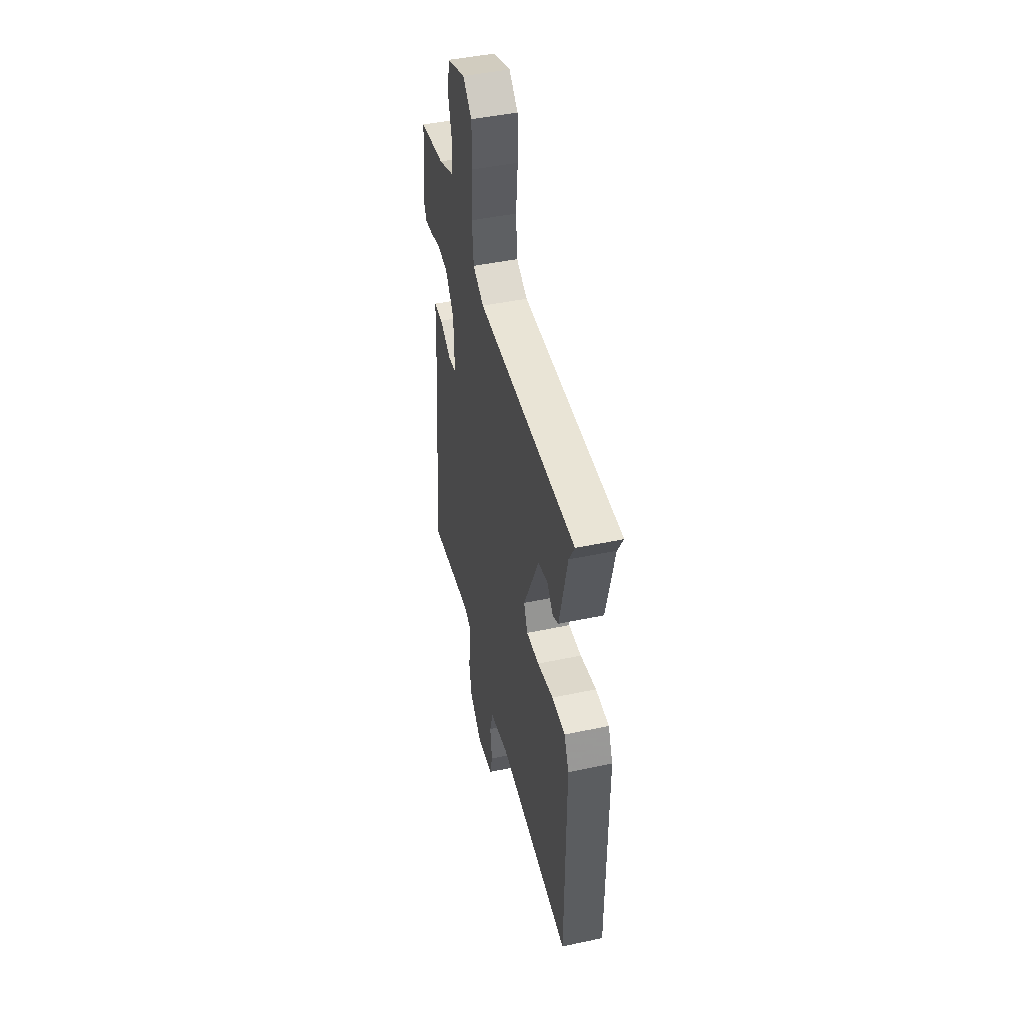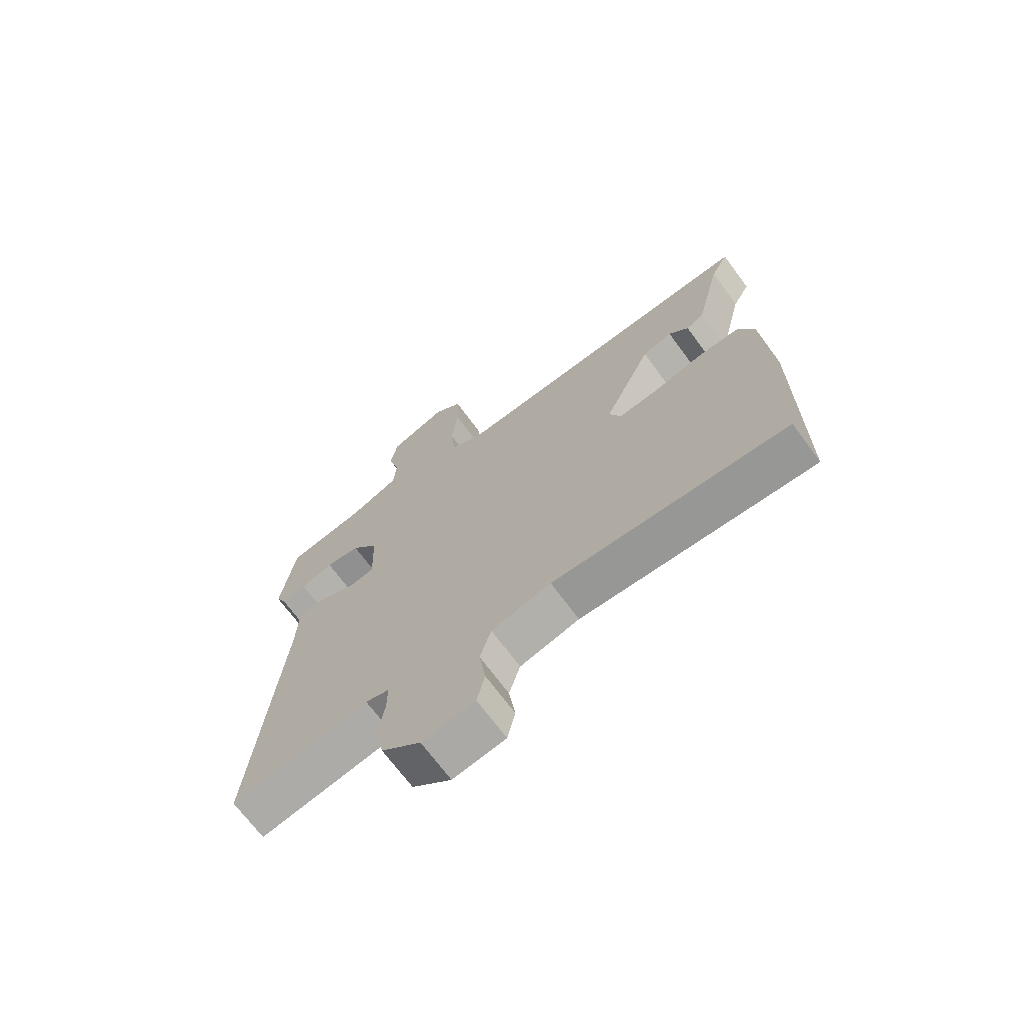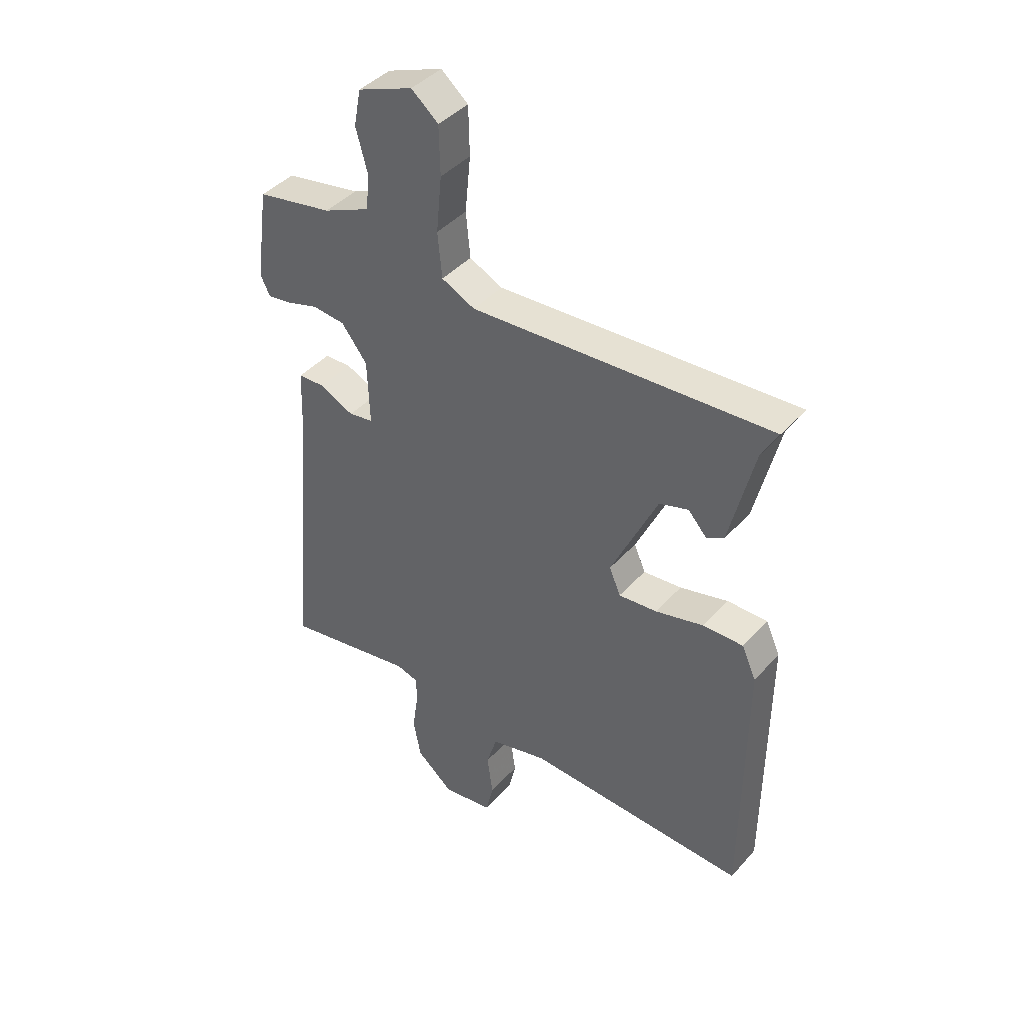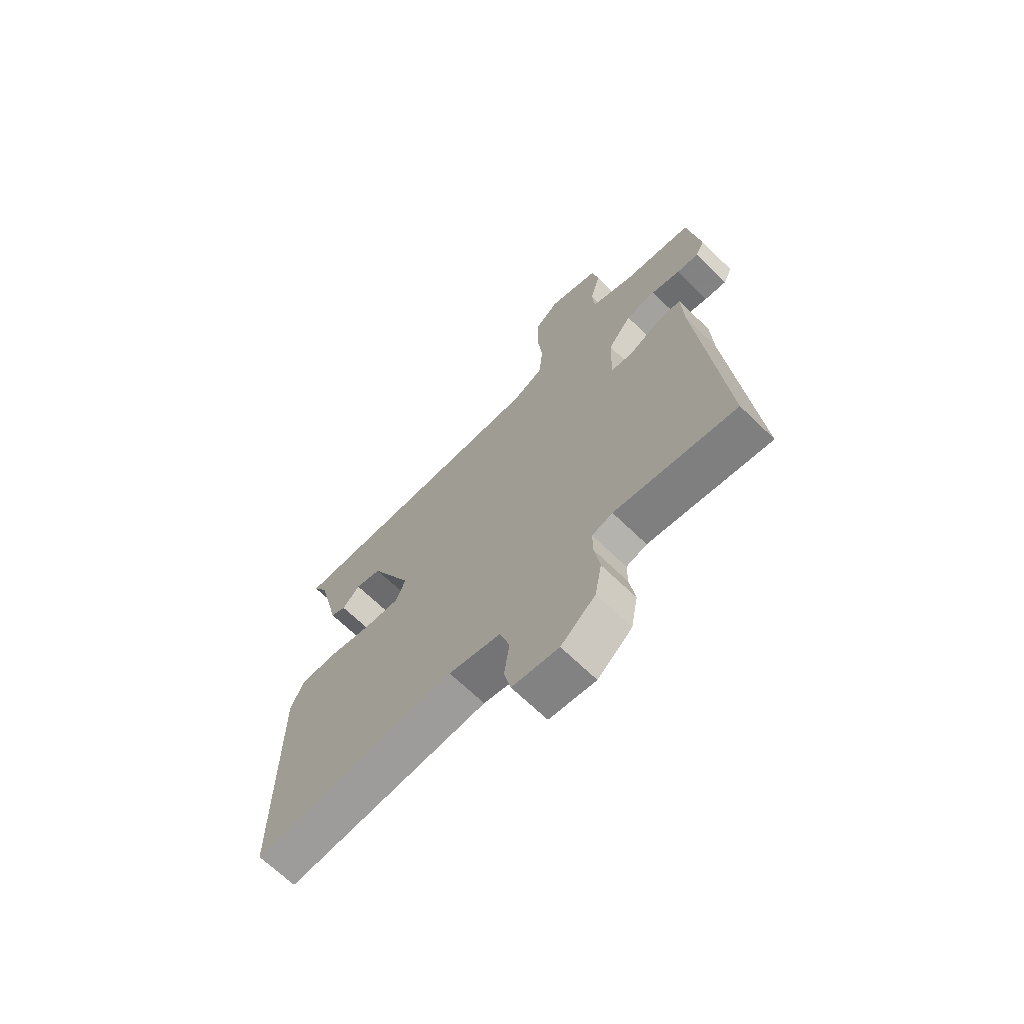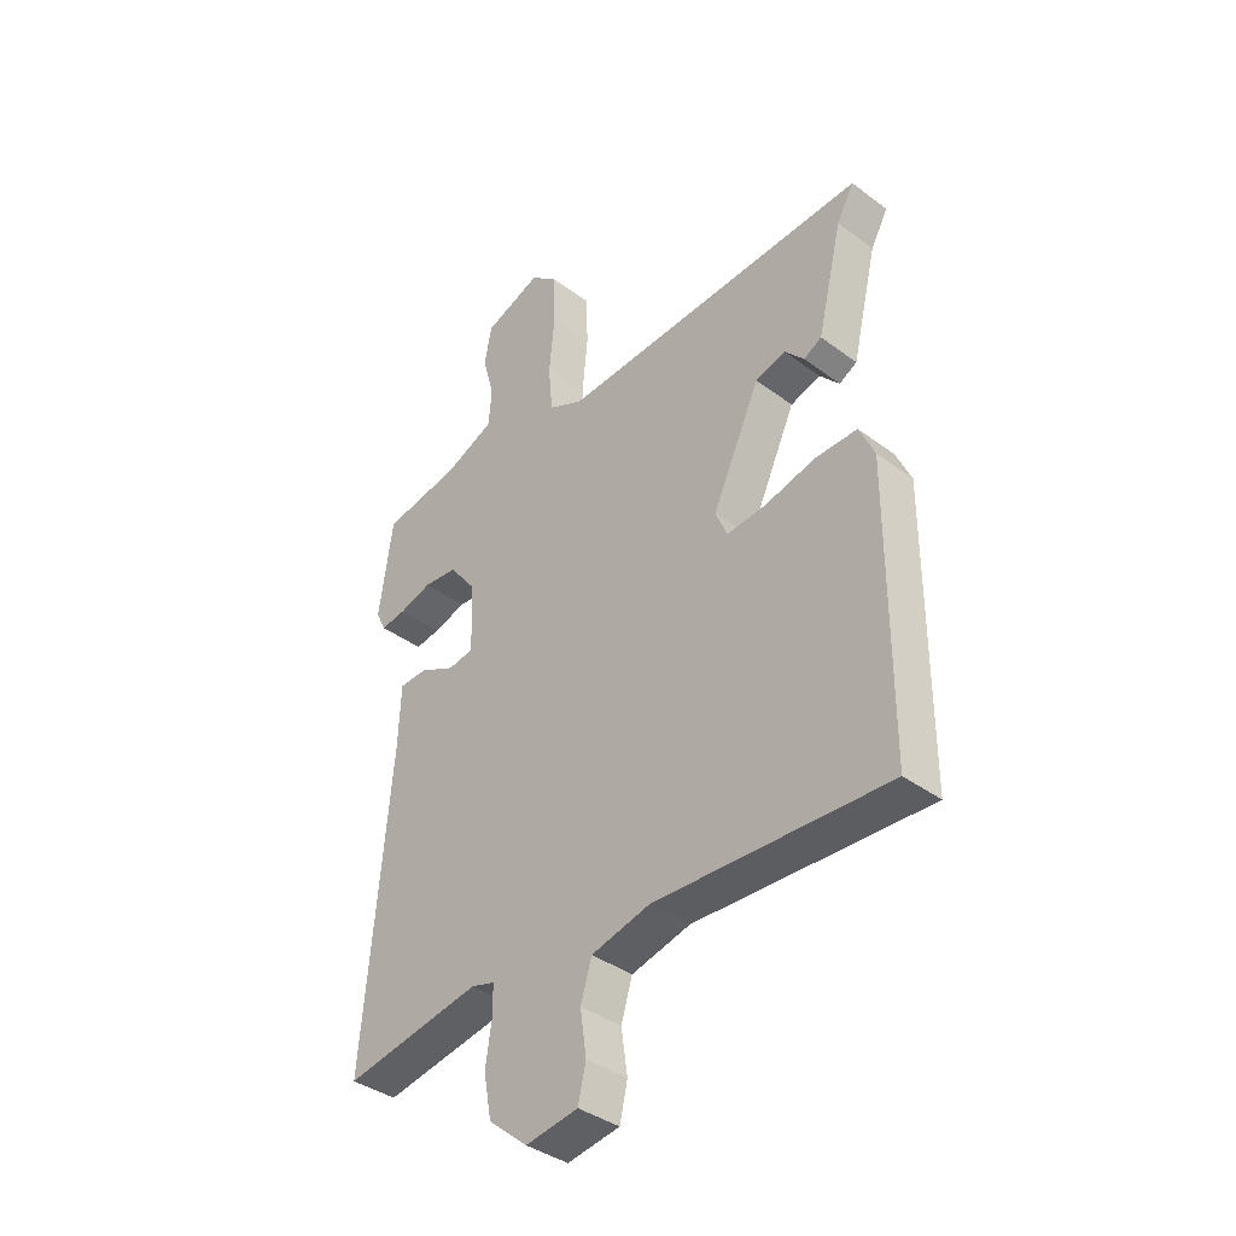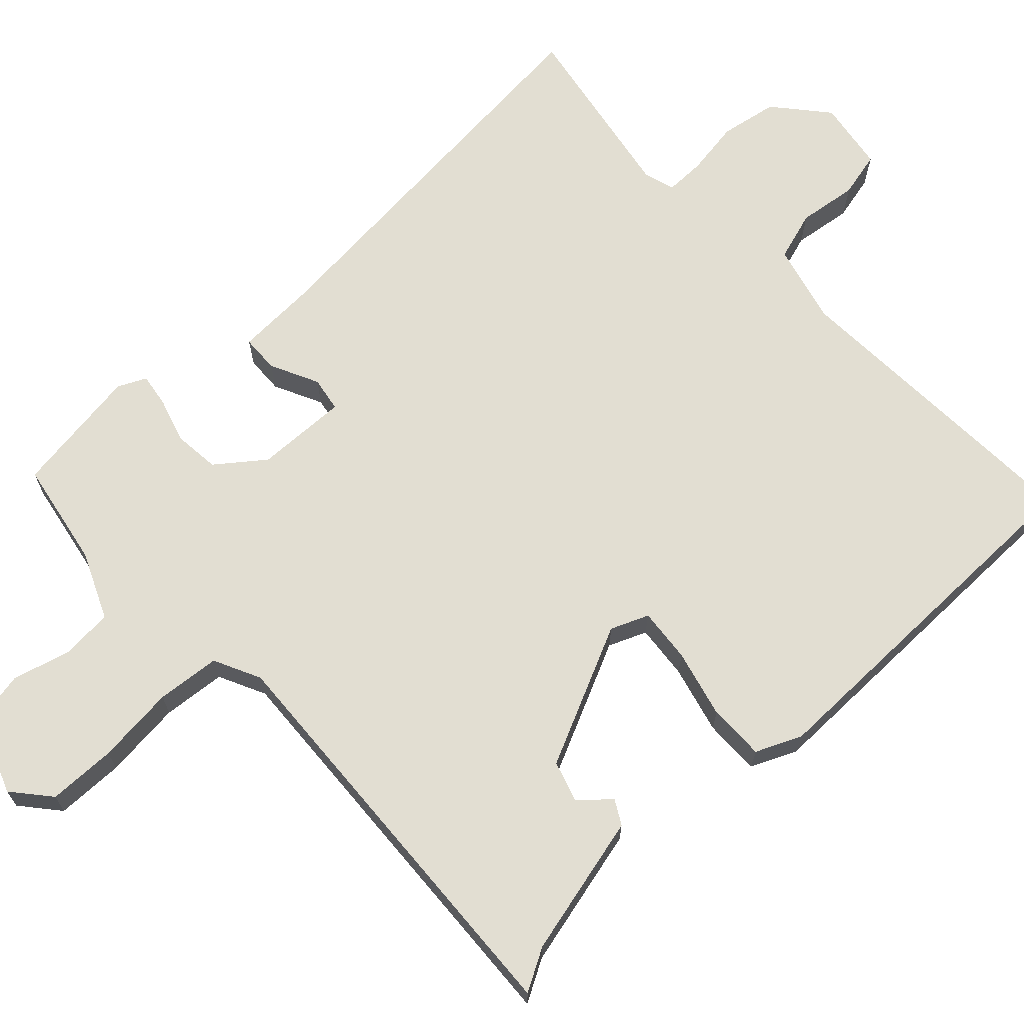
<metadata>
{"format":"obj","ext":"obj","renderer":"f3d","projection":"perspective","resolution":1024,"background":"white","views":[{"elev":46.2,"azim":76.4,"up":"+Z"},{"elev":-69.8,"azim":36.4,"up":"+Z"},{"elev":42.0,"azim":37.8,"up":"+Z"},{"elev":-68.2,"azim":-134.1,"up":"+Z"},{"elev":-38.4,"azim":46.7,"up":"+Z"},{"elev":68.0,"azim":46.6,"up":"+Y"}]}
</metadata>
<code>
v 0.5 0.07 -0.5
v 0.084 0.07 -0.482
v -0.022 0.07 -0.509
v -0.042 0.07 -0.575
v -0.031 0.07 -0.653
v -0.045 0.07 -0.714
v -0.139 0.07 -0.729
v -0.209 0.07 -0.67
v -0.223 0.07 -0.594
v -0.212 0.07 -0.521
v -0.212 0.07 -0.468
v -0.254 0.07 -0.456
v -0.5 0.07 -0.5
v -0.453 0.07 0.04
v -0.449 0.07 0.147
v -0.399 0.07 0.149
v -0.335 0.07 0.118
v -0.289 0.07 0.126
v -0.293 0.07 0.248
v -0.341 0.07 0.31
v -0.402 0.07 0.316
v -0.461 0.07 0.298
v -0.506 0.07 0.291
v -0.524 0.07 0.328
v -0.5 0.07 0.5
v -0.359 0.07 0.526
v -0.271 0.07 0.565
v -0.266 0.07 0.633
v -0.287 0.07 0.71
v -0.274 0.07 0.778
v -0.171 0.07 0.818
v -0.121 0.07 0.776
v -0.119 0.07 0.686
v -0.129 0.07 0.582
v -0.121 0.07 0.498
v -0.059 0.07 0.468
v 0.5 0.07 0.5
v 0.469 0.07 0.444
v 0.424 0.07 0.256
v 0.392 0.07 0.238
v 0.357 0.07 0.277
v 0.303 0.07 0.26
v 0.217 0.07 0.074
v 0.238 0.07 0.024
v 0.31 0.07 0.031
v 0.4 0.07 0.054
v 0.475 0.07 0.055
v 0.502 0.07 -0.005
v 0.5 0 -0.5
v 0.084 0 -0.482
v -0.022 0 -0.509
v -0.042 0 -0.575
v -0.031 0 -0.653
v -0.045 0 -0.714
v -0.139 0 -0.729
v -0.209 0 -0.67
v -0.223 0 -0.594
v -0.212 0 -0.521
v -0.212 0 -0.468
v -0.254 0 -0.456
v -0.5 0 -0.5
v -0.453 0 0.04
v -0.449 0 0.147
v -0.399 0 0.149
v -0.335 0 0.118
v -0.289 0 0.126
v -0.293 0 0.248
v -0.341 0 0.31
v -0.402 0 0.316
v -0.461 0 0.298
v -0.506 0 0.291
v -0.524 0 0.328
v -0.5 0 0.5
v -0.359 0 0.526
v -0.271 0 0.565
v -0.266 0 0.633
v -0.287 0 0.71
v -0.274 0 0.778
v -0.171 0 0.818
v -0.121 0 0.776
v -0.119 0 0.686
v -0.129 0 0.582
v -0.121 0 0.498
v -0.059 0 0.468
v 0.5 0 0.5
v 0.469 0 0.444
v 0.424 0 0.256
v 0.392 0 0.238
v 0.357 0 0.277
v 0.303 0 0.26
v 0.217 0 0.074
v 0.238 0 0.024
v 0.31 0 0.031
v 0.4 0 0.054
v 0.475 0 0.055
v 0.502 0 -0.005
f 48 1 2
f 47 48 2
f 46 47 2
f 45 46 2
f 44 45 2 3
f 43 44 3
f 38 39 40 41
f 38 41 42
f 37 38 42
f 36 37 42
f 35 36 42 43
f 32 33 34
f 31 32 34
f 30 31 34
f 29 30 34
f 28 29 34
f 27 28 34 35
f 35 43 3
f 27 35 3
f 26 27 3
f 24 25 26
f 23 24 26
f 22 23 26
f 21 22 26
f 14 15 16 17
f 14 17 18
f 13 14 18
f 12 13 18
f 11 12 18 19
f 8 9 10
f 7 8 10
f 6 7 10
f 5 6 10
f 4 5 10
f 4 10 11
f 3 4 11 19
f 20 21 26
f 19 20 26
f 3 19 26
f 50 49 96
f 50 96 95
f 50 95 94
f 50 94 93
f 51 50 93 92
f 51 92 91
f 89 88 87 86
f 90 89 86
f 90 86 85
f 90 85 84
f 91 90 84 83
f 82 81 80
f 82 80 79
f 82 79 78
f 82 78 77
f 82 77 76
f 83 82 76 75
f 51 91 83
f 51 83 75
f 51 75 74
f 74 73 72
f 74 72 71
f 74 71 70
f 74 70 69
f 65 64 63 62
f 66 65 62
f 66 62 61
f 66 61 60
f 67 66 60 59
f 58 57 56
f 58 56 55
f 58 55 54
f 58 54 53
f 58 53 52
f 59 58 52
f 67 59 52 51
f 74 69 68
f 74 68 67
f 74 67 51
f 1 49 50 2
f 2 50 51 3
f 3 51 52 4
f 4 52 53 5
f 5 53 54 6
f 6 54 55 7
f 7 55 56 8
f 8 56 57 9
f 9 57 58 10
f 10 58 59 11
f 11 59 60 12
f 12 60 61 13
f 13 61 62 14
f 14 62 63 15
f 15 63 64 16
f 16 64 65 17
f 17 65 66 18
f 18 66 67 19
f 19 67 68 20
f 20 68 69 21
f 21 69 70 22
f 22 70 71 23
f 23 71 72 24
f 24 72 73 25
f 25 73 74 26
f 26 74 75 27
f 27 75 76 28
f 28 76 77 29
f 29 77 78 30
f 30 78 79 31
f 31 79 80 32
f 32 80 81 33
f 33 81 82 34
f 34 82 83 35
f 35 83 84 36
f 36 84 85 37
f 37 85 86 38
f 38 86 87 39
f 39 87 88 40
f 40 88 89 41
f 41 89 90 42
f 42 90 91 43
f 43 91 92 44
f 44 92 93 45
f 45 93 94 46
f 46 94 95 47
f 47 95 96 48
f 48 96 49 1

</code>
